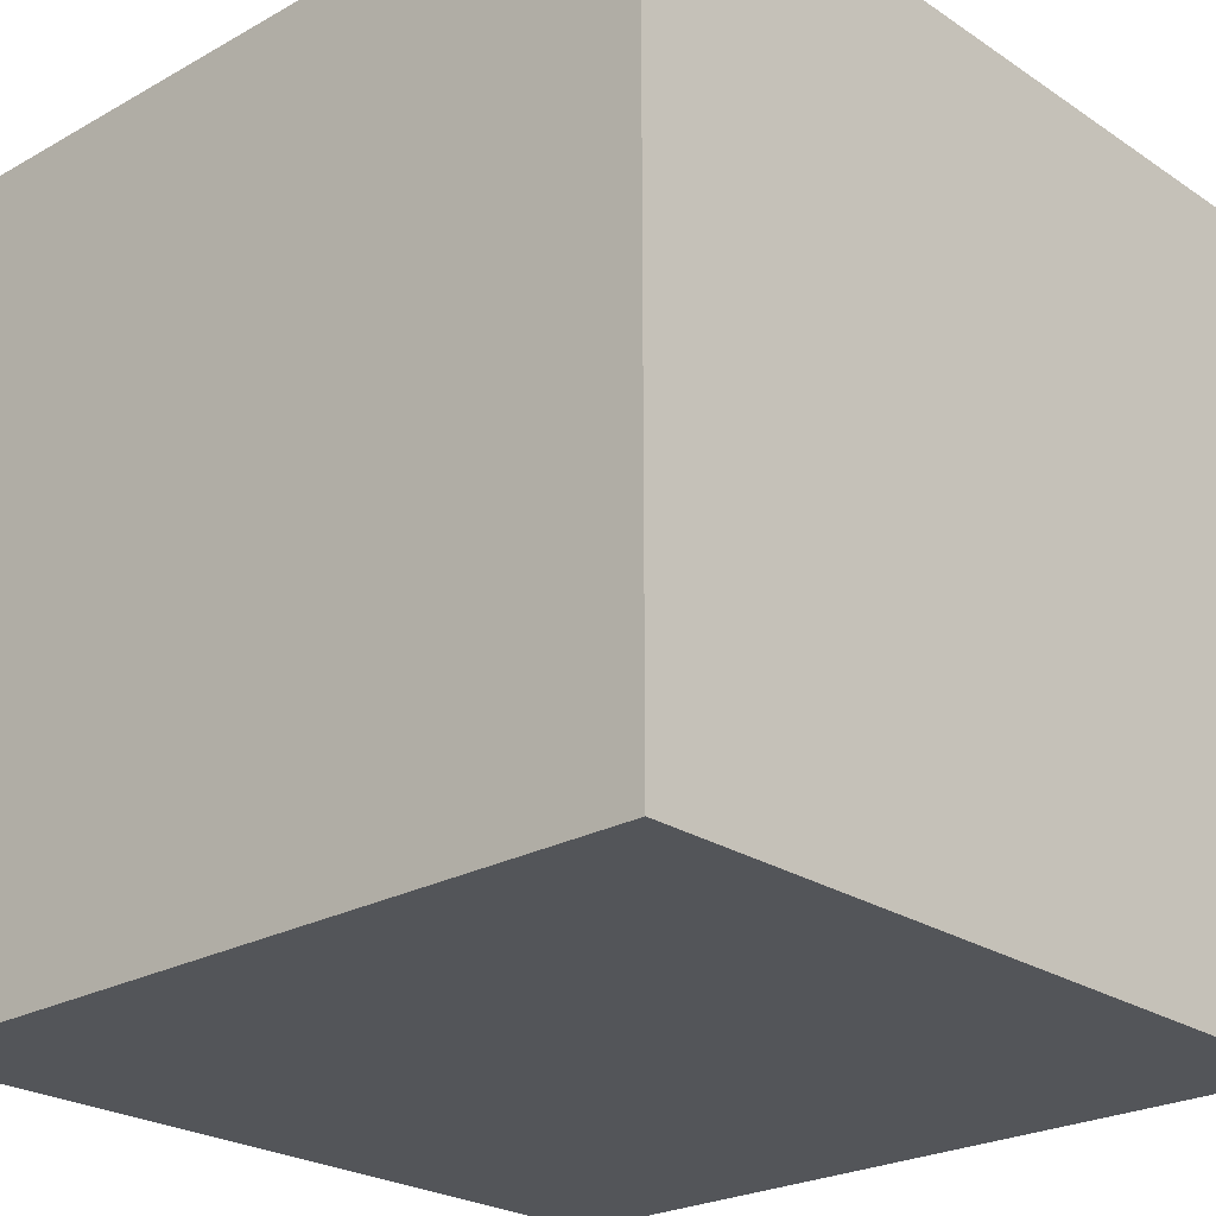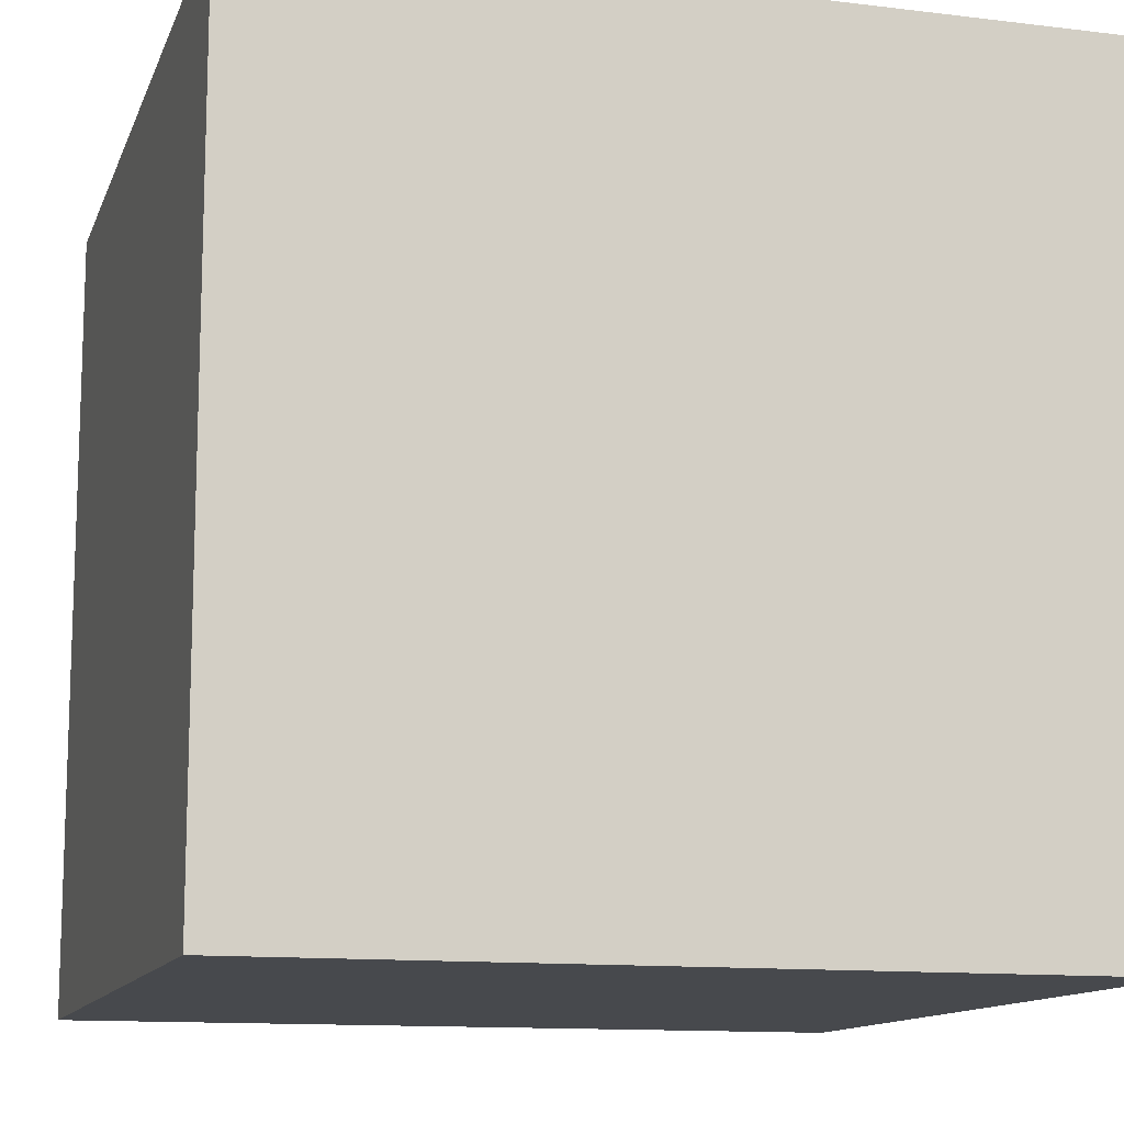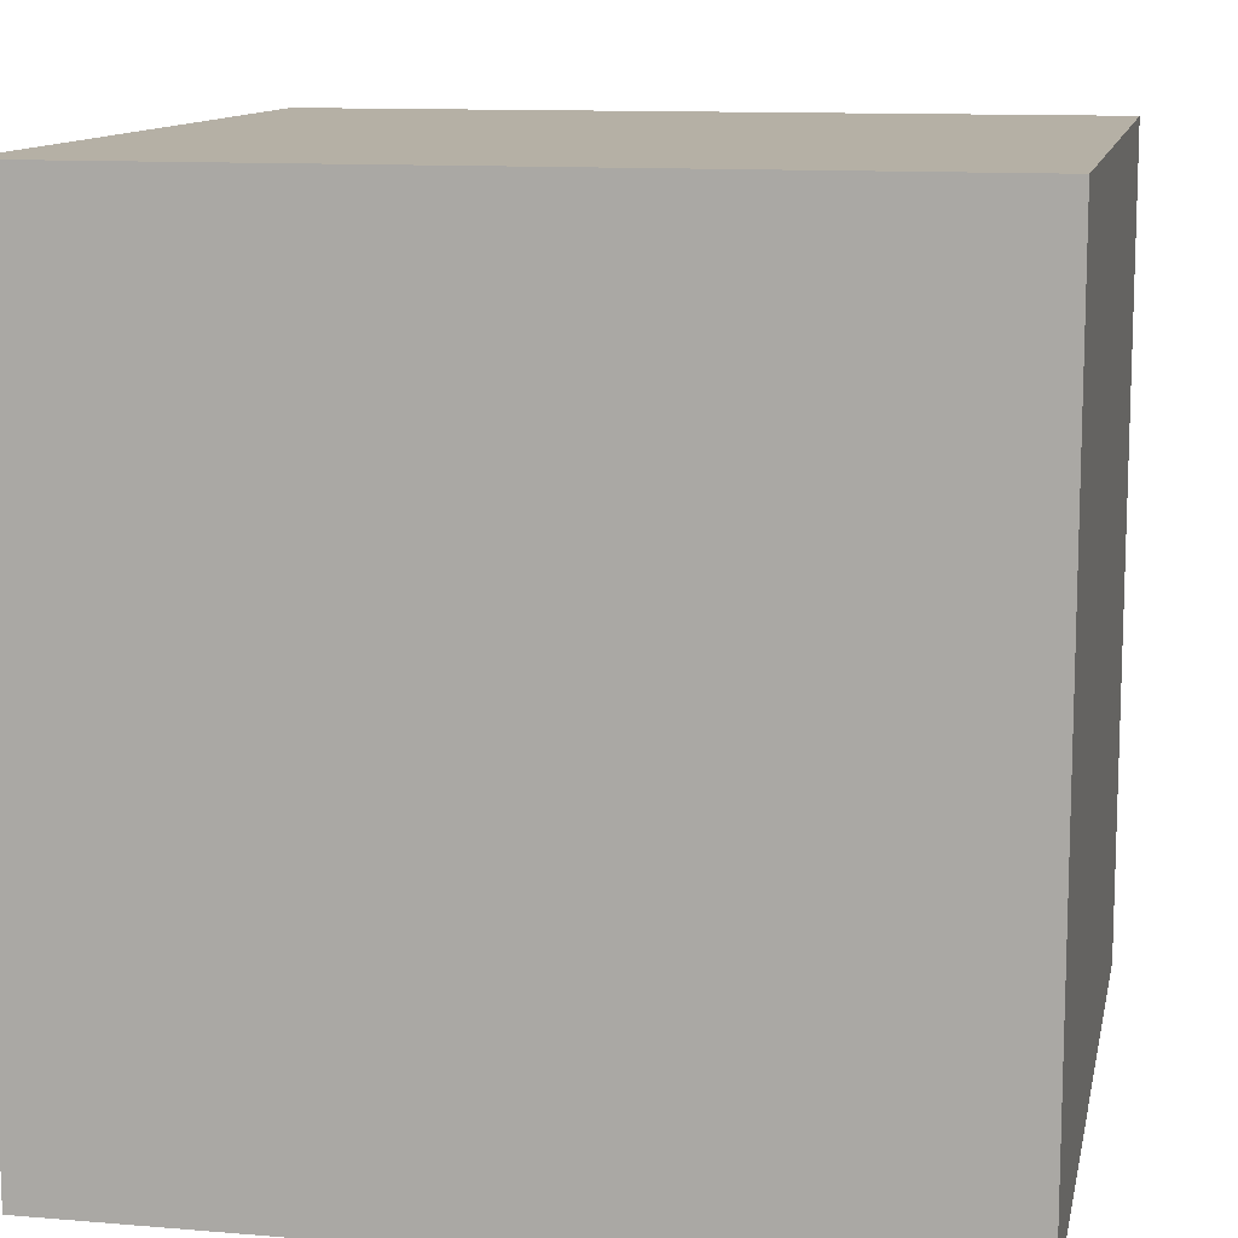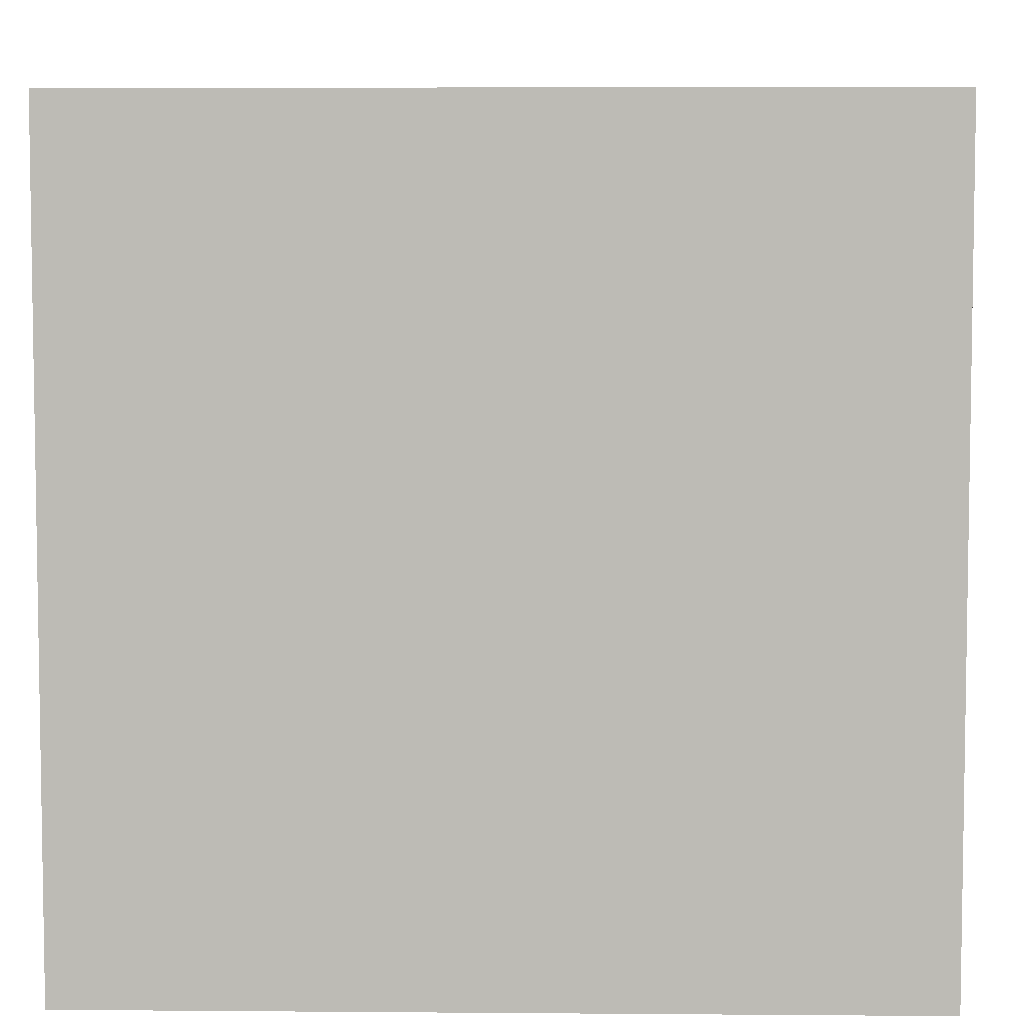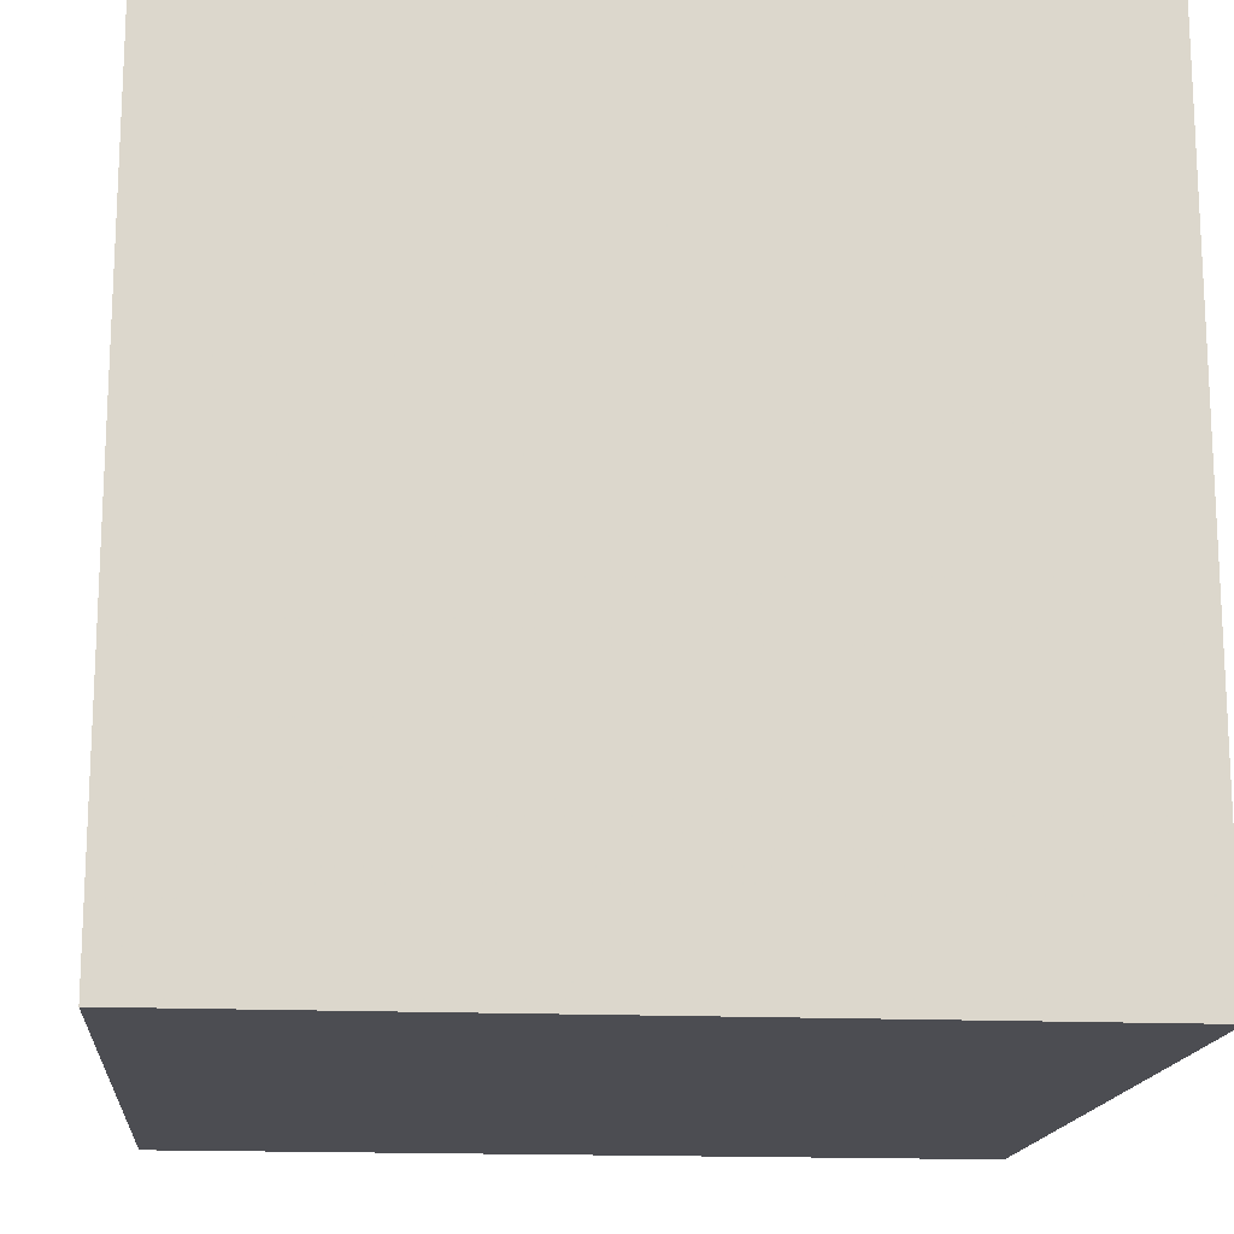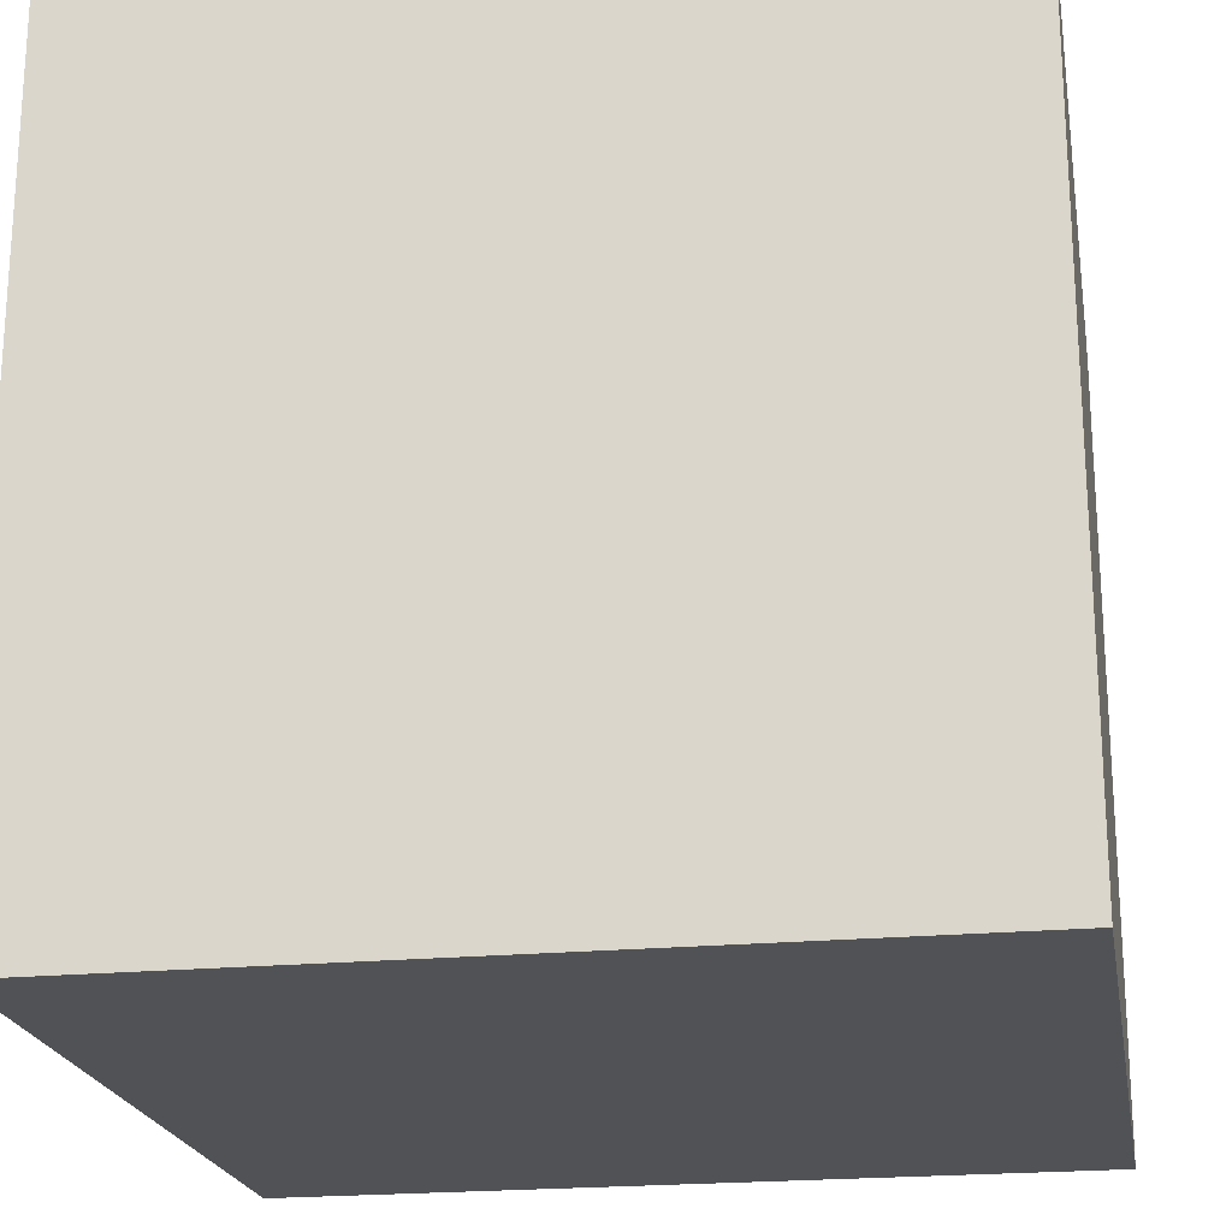
<metadata>
{"format":"obj","ext":"obj","renderer":"f3d","projection":"perspective","resolution":1024,"background":"white","views":[{"elev":-24.3,"azim":132.6,"up":"+Z"},{"elev":-12.4,"azim":74.0,"up":"+Z"},{"elev":11.7,"azim":101.4,"up":"+Z"},{"elev":5.7,"azim":-178.6,"up":"+Z"},{"elev":-16.3,"azim":84.7,"up":"+Z"},{"elev":-21.3,"azim":-80.3,"up":"+Z"}]}
</metadata>
<code>
o Cube
v 1 -1 -1
v 1 -1 1
v -1 -1 1
v -1 -1 -1
v 1 1 -1
v 1 1 1
v -1 1 1
v -1 1 -1
f 1 2 3 4
f 5 8 7 6
f 1 5 6 2
f 2 6 7 3
f 3 7 8 4
f 5 1 4 8

</code>
